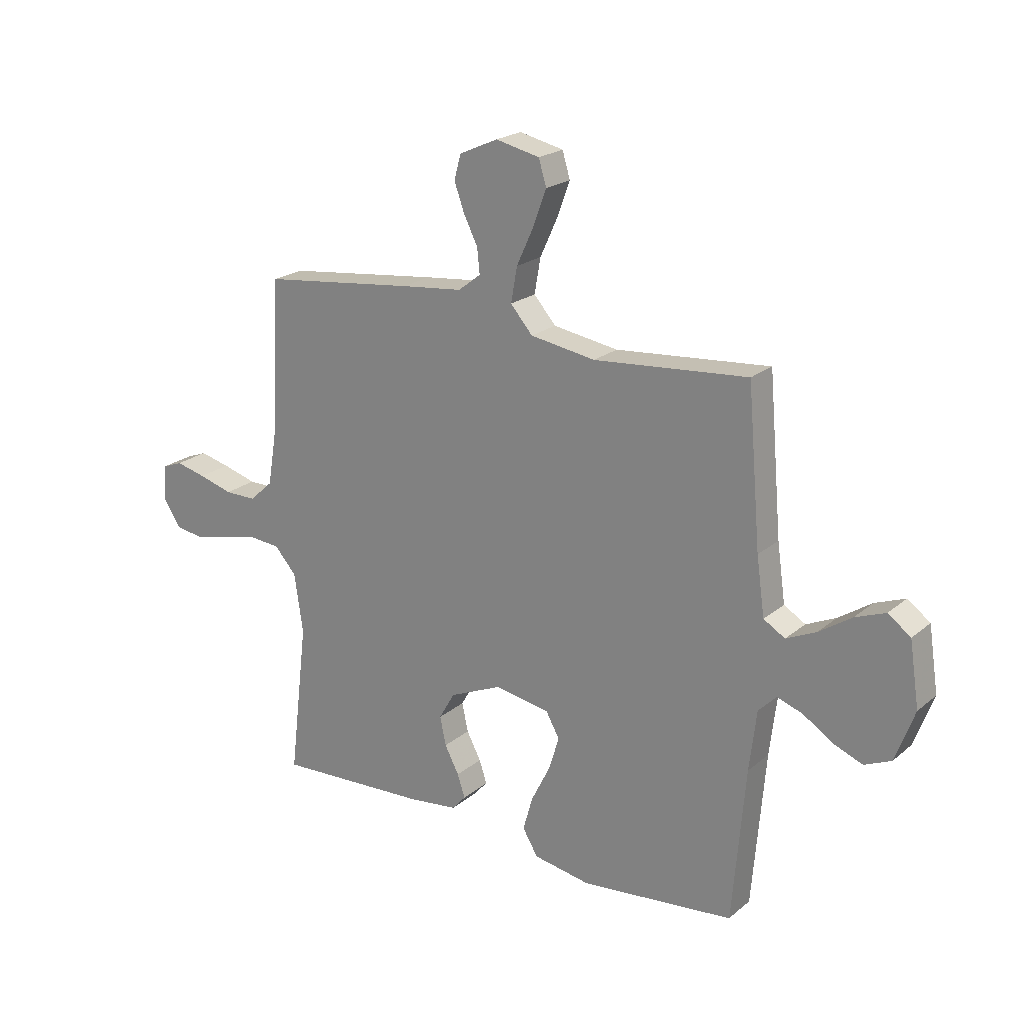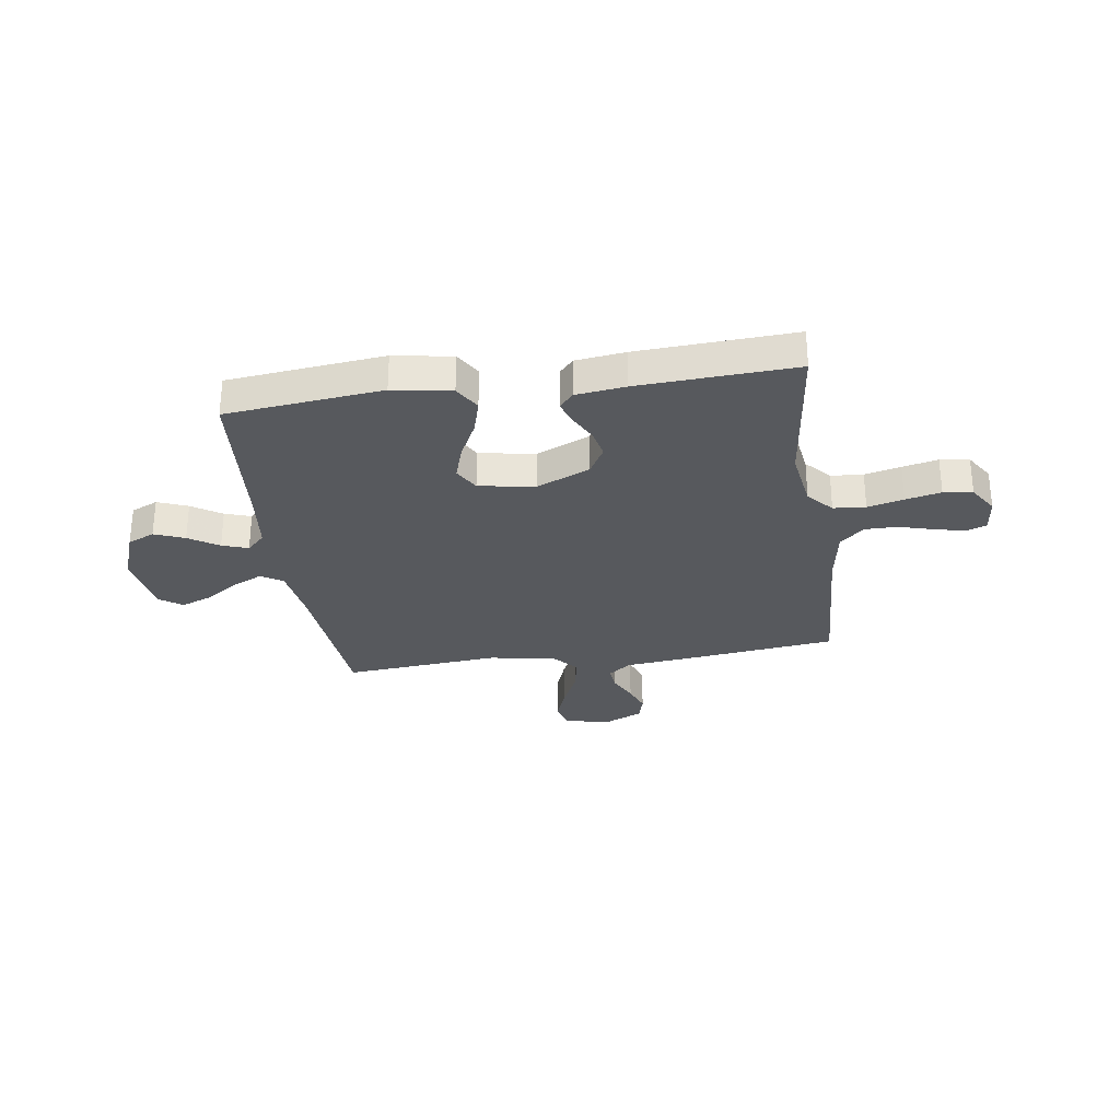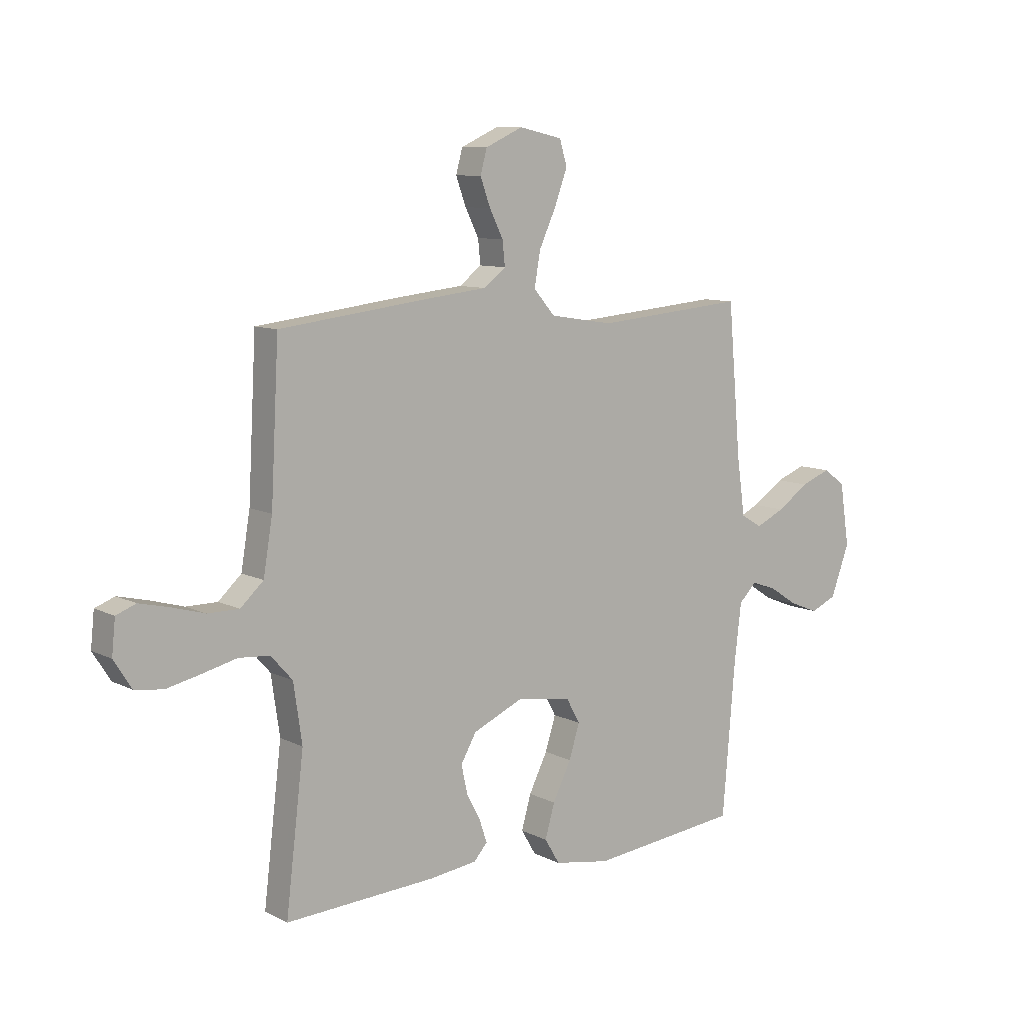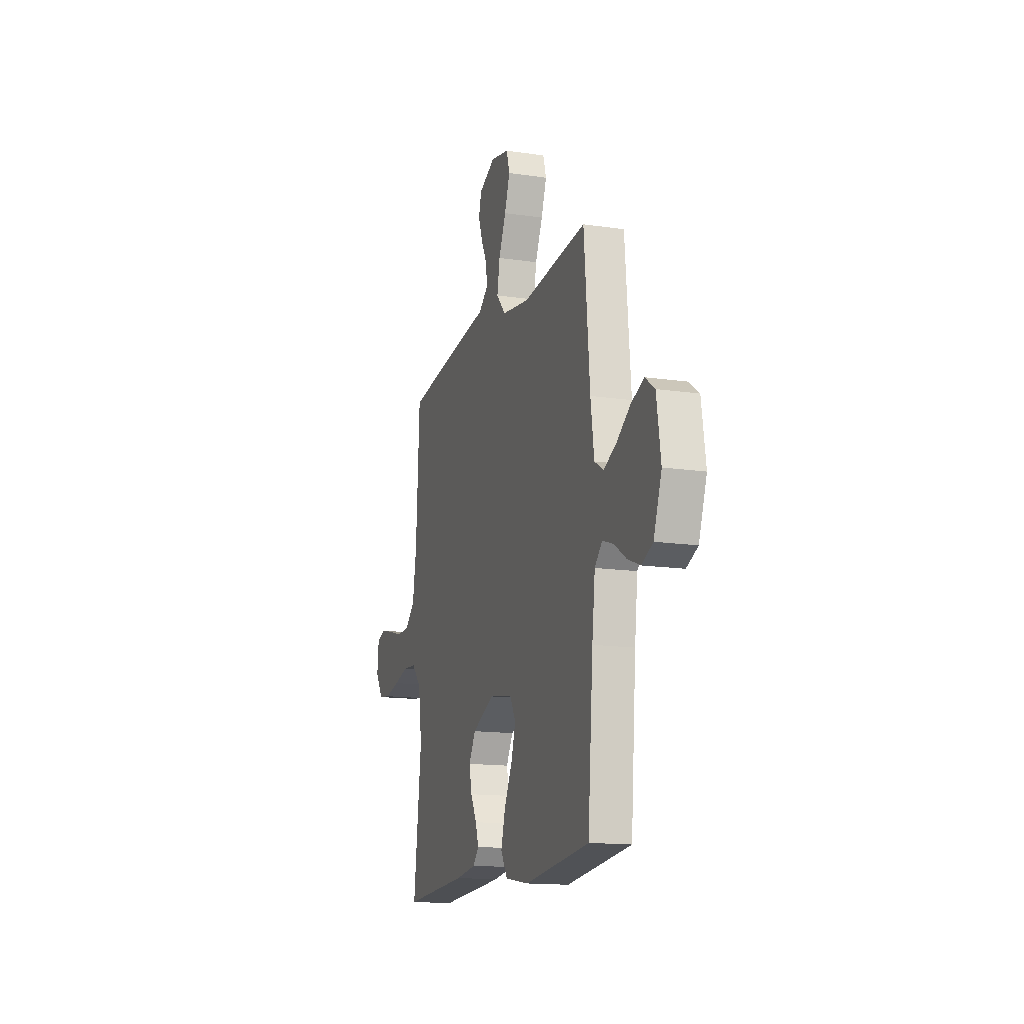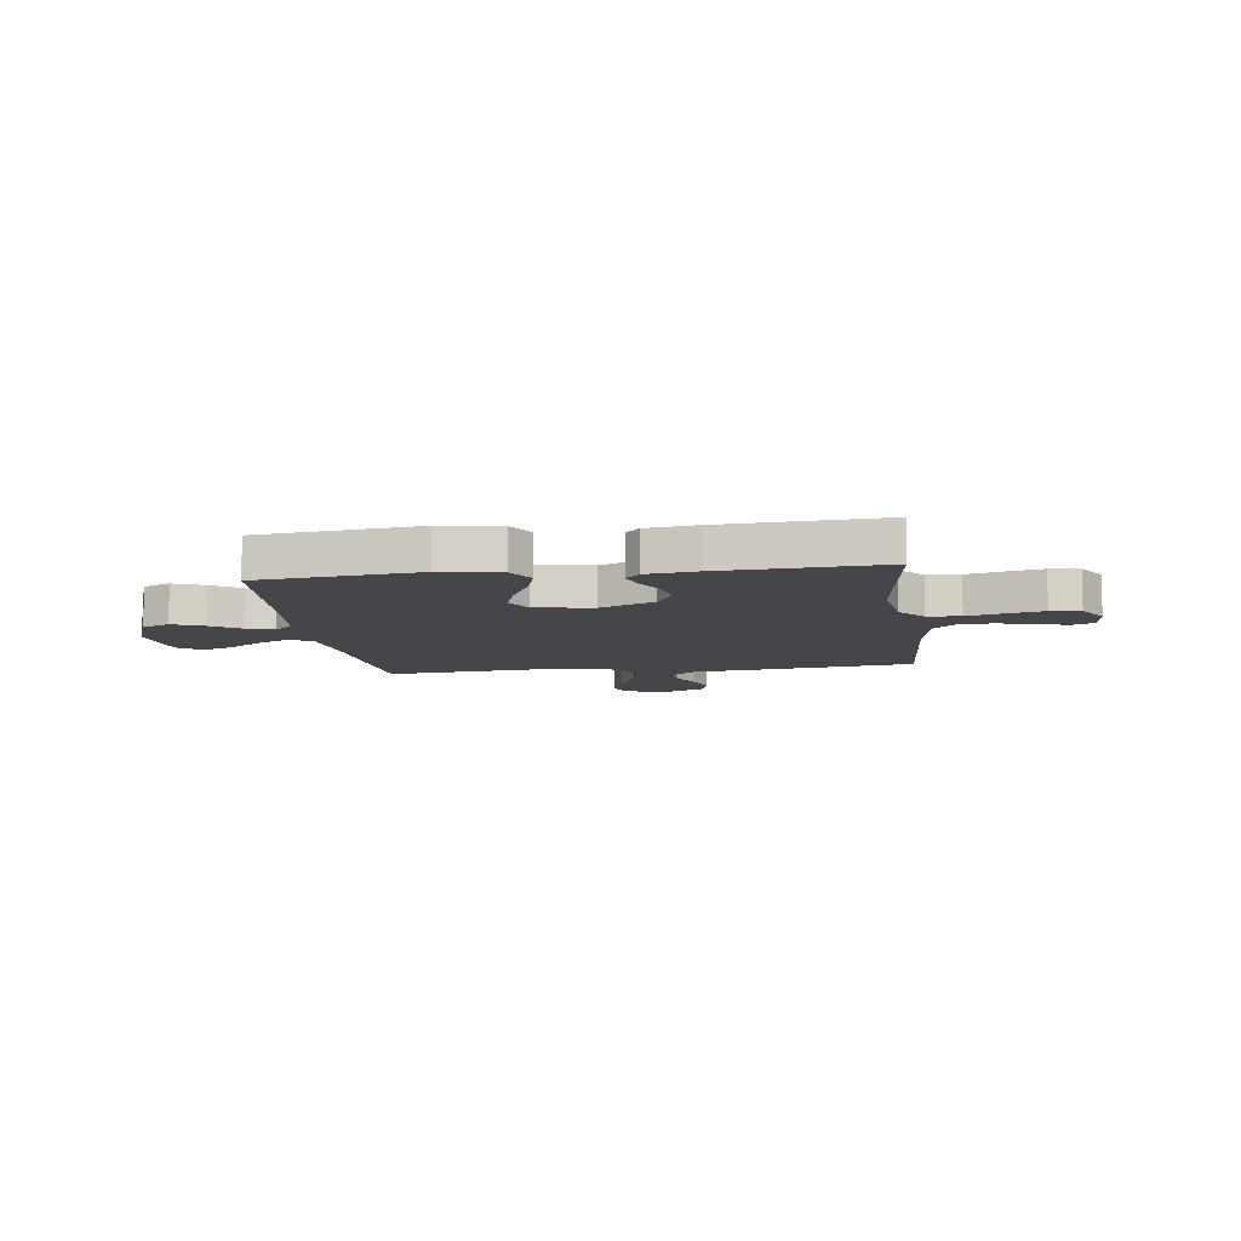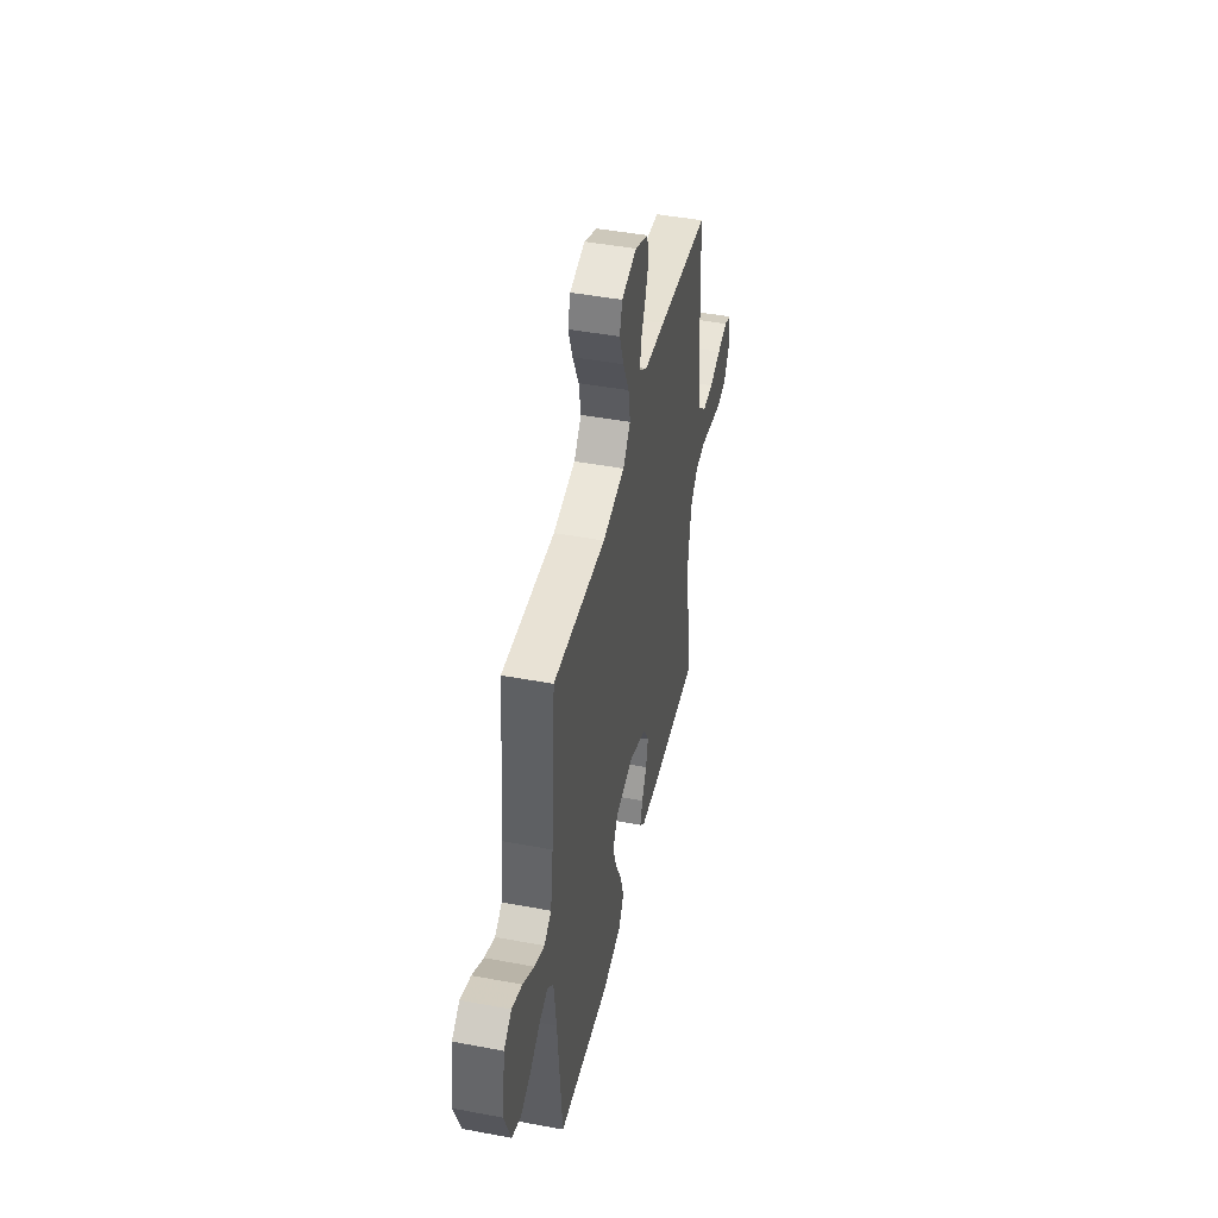
<metadata>
{"format":"obj","ext":"obj","renderer":"f3d","projection":"perspective","resolution":1024,"background":"white","views":[{"elev":21.5,"azim":35.3,"up":"+Z"},{"elev":-29.4,"azim":-171.7,"up":"+Y"},{"elev":9.4,"azim":-37.9,"up":"+Z"},{"elev":-14.9,"azim":72.4,"up":"+Z"},{"elev":-9.5,"azim":-172.4,"up":"+Y"},{"elev":45.1,"azim":102.3,"up":"+Z"}]}
</metadata>
<code>
v -0.5 0.07 0.5
v -0.2 0.07 0.536
v -0.08 0.07 0.549
v -0.036 0.07 0.583
v -0.041 0.07 0.631
v -0.068 0.07 0.685
v -0.088 0.07 0.74
v -0.075 0.07 0.788
v 0 0.07 0.822
v 0.086 0.07 0.803
v 0.101 0.07 0.753
v 0.076 0.07 0.685
v 0.042 0.07 0.611
v 0.03 0.07 0.543
v 0.073 0.07 0.494
v 0.2 0.07 0.474
v 0.5 0.07 0.5
v 0.526 0.07 0.2
v 0.542 0.07 0.088
v 0.584 0.07 0.063
v 0.642 0.07 0.09
v 0.706 0.07 0.133
v 0.765 0.07 0.156
v 0.809 0.07 0.124
v 0.828 0.07 0
v 0.791 0.07 -0.101
v 0.739 0.07 -0.124
v 0.681 0.07 -0.101
v 0.624 0.07 -0.064
v 0.574 0.07 -0.047
v 0.539 0.07 -0.082
v 0.525 0.07 -0.2
v 0.5 0.07 -0.5
v 0.2 0.07 -0.532
v 0.088 0.07 -0.513
v 0.058 0.07 -0.463
v 0.077 0.07 -0.396
v 0.114 0.07 -0.322
v 0.135 0.07 -0.255
v 0.108 0.07 -0.207
v 0 0.07 -0.189
v -0.102 0.07 -0.234
v -0.133 0.07 -0.288
v -0.121 0.07 -0.344
v -0.093 0.07 -0.397
v -0.078 0.07 -0.442
v -0.105 0.07 -0.472
v -0.2 0.07 -0.484
v -0.5 0.07 -0.5
v -0.464 0.07 -0.2
v -0.481 0.07 -0.084
v -0.524 0.07 -0.036
v -0.586 0.07 -0.031
v -0.655 0.07 -0.048
v -0.723 0.07 -0.063
v -0.779 0.07 -0.055
v -0.814 0.07 0
v -0.807 0.07 0.068
v -0.768 0.07 0.083
v -0.709 0.07 0.069
v -0.642 0.07 0.05
v -0.58 0.07 0.05
v -0.534 0.07 0.092
v -0.516 0.07 0.2
v -0.5 0 0.5
v -0.2 0 0.536
v -0.08 0 0.549
v -0.036 0 0.583
v -0.041 0 0.631
v -0.068 0 0.685
v -0.088 0 0.74
v -0.075 0 0.788
v 0 0 0.822
v 0.086 0 0.803
v 0.101 0 0.753
v 0.076 0 0.685
v 0.042 0 0.611
v 0.03 0 0.543
v 0.073 0 0.494
v 0.2 0 0.474
v 0.5 0 0.5
v 0.526 0 0.2
v 0.542 0 0.088
v 0.584 0 0.063
v 0.642 0 0.09
v 0.706 0 0.133
v 0.765 0 0.156
v 0.809 0 0.124
v 0.828 0 0
v 0.791 0 -0.101
v 0.739 0 -0.124
v 0.681 0 -0.101
v 0.624 0 -0.064
v 0.574 0 -0.047
v 0.539 0 -0.082
v 0.525 0 -0.2
v 0.5 0 -0.5
v 0.2 0 -0.532
v 0.088 0 -0.513
v 0.058 0 -0.463
v 0.077 0 -0.396
v 0.114 0 -0.322
v 0.135 0 -0.255
v 0.108 0 -0.207
v 0 0 -0.189
v -0.102 0 -0.234
v -0.133 0 -0.288
v -0.121 0 -0.344
v -0.093 0 -0.397
v -0.078 0 -0.442
v -0.105 0 -0.472
v -0.2 0 -0.484
v -0.5 0 -0.5
v -0.464 0 -0.2
v -0.481 0 -0.084
v -0.524 0 -0.036
v -0.586 0 -0.031
v -0.655 0 -0.048
v -0.723 0 -0.063
v -0.779 0 -0.055
v -0.814 0 0
v -0.807 0 0.068
v -0.768 0 0.083
v -0.709 0 0.069
v -0.642 0 0.05
v -0.58 0 0.05
v -0.534 0 0.092
v -0.516 0 0.2
f 59 60 61
f 58 59 61
f 57 58 61
f 56 57 61
f 55 56 61
f 54 55 61
f 53 54 61
f 52 53 61 62
f 51 52 62 63
f 48 49 50
f 47 48 50
f 46 47 50
f 45 46 50
f 44 45 50
f 43 44 50 51
f 51 63 64
f 43 51 64
f 42 43 64
f 36 37 38
f 35 36 38
f 34 35 38
f 33 34 38
f 32 33 38
f 31 32 38 39
f 30 31 39 40
f 27 28 29
f 26 27 29
f 25 26 29
f 24 25 29
f 23 24 29
f 22 23 29
f 21 22 29
f 20 21 29 30
f 30 40 41
f 20 30 41
f 19 20 41
f 16 17 18
f 64 1 2
f 42 64 2
f 41 42 2
f 19 41 2
f 18 19 2
f 16 18 2
f 15 16 2
f 11 12 13
f 10 11 13
f 9 10 13
f 8 9 13
f 7 8 13
f 6 7 13
f 5 6 13
f 14 15 2 3
f 4 5 13 14
f 3 4 14
f 125 124 123
f 125 123 122
f 125 122 121
f 125 121 120
f 125 120 119
f 125 119 118
f 125 118 117
f 126 125 117 116
f 127 126 116 115
f 114 113 112
f 114 112 111
f 114 111 110
f 114 110 109
f 114 109 108
f 115 114 108 107
f 128 127 115
f 128 115 107
f 128 107 106
f 102 101 100
f 102 100 99
f 102 99 98
f 102 98 97
f 102 97 96
f 103 102 96 95
f 104 103 95 94
f 93 92 91
f 93 91 90
f 93 90 89
f 93 89 88
f 93 88 87
f 93 87 86
f 93 86 85
f 94 93 85 84
f 105 104 94
f 105 94 84
f 105 84 83
f 82 81 80
f 66 65 128
f 66 128 106
f 66 106 105
f 66 105 83
f 66 83 82
f 66 82 80
f 66 80 79
f 77 76 75
f 77 75 74
f 77 74 73
f 77 73 72
f 77 72 71
f 77 71 70
f 77 70 69
f 67 66 79 78
f 78 77 69 68
f 78 68 67
f 1 65 66 2
f 2 66 67 3
f 3 67 68 4
f 4 68 69 5
f 5 69 70 6
f 6 70 71 7
f 7 71 72 8
f 8 72 73 9
f 9 73 74 10
f 10 74 75 11
f 11 75 76 12
f 12 76 77 13
f 13 77 78 14
f 14 78 79 15
f 15 79 80 16
f 16 80 81 17
f 17 81 82 18
f 18 82 83 19
f 19 83 84 20
f 20 84 85 21
f 21 85 86 22
f 22 86 87 23
f 23 87 88 24
f 24 88 89 25
f 25 89 90 26
f 26 90 91 27
f 27 91 92 28
f 28 92 93 29
f 29 93 94 30
f 30 94 95 31
f 31 95 96 32
f 32 96 97 33
f 33 97 98 34
f 34 98 99 35
f 35 99 100 36
f 36 100 101 37
f 37 101 102 38
f 38 102 103 39
f 39 103 104 40
f 40 104 105 41
f 41 105 106 42
f 42 106 107 43
f 43 107 108 44
f 44 108 109 45
f 45 109 110 46
f 46 110 111 47
f 47 111 112 48
f 48 112 113 49
f 49 113 114 50
f 50 114 115 51
f 51 115 116 52
f 52 116 117 53
f 53 117 118 54
f 54 118 119 55
f 55 119 120 56
f 56 120 121 57
f 57 121 122 58
f 58 122 123 59
f 59 123 124 60
f 60 124 125 61
f 61 125 126 62
f 62 126 127 63
f 63 127 128 64
f 64 128 65 1

</code>
